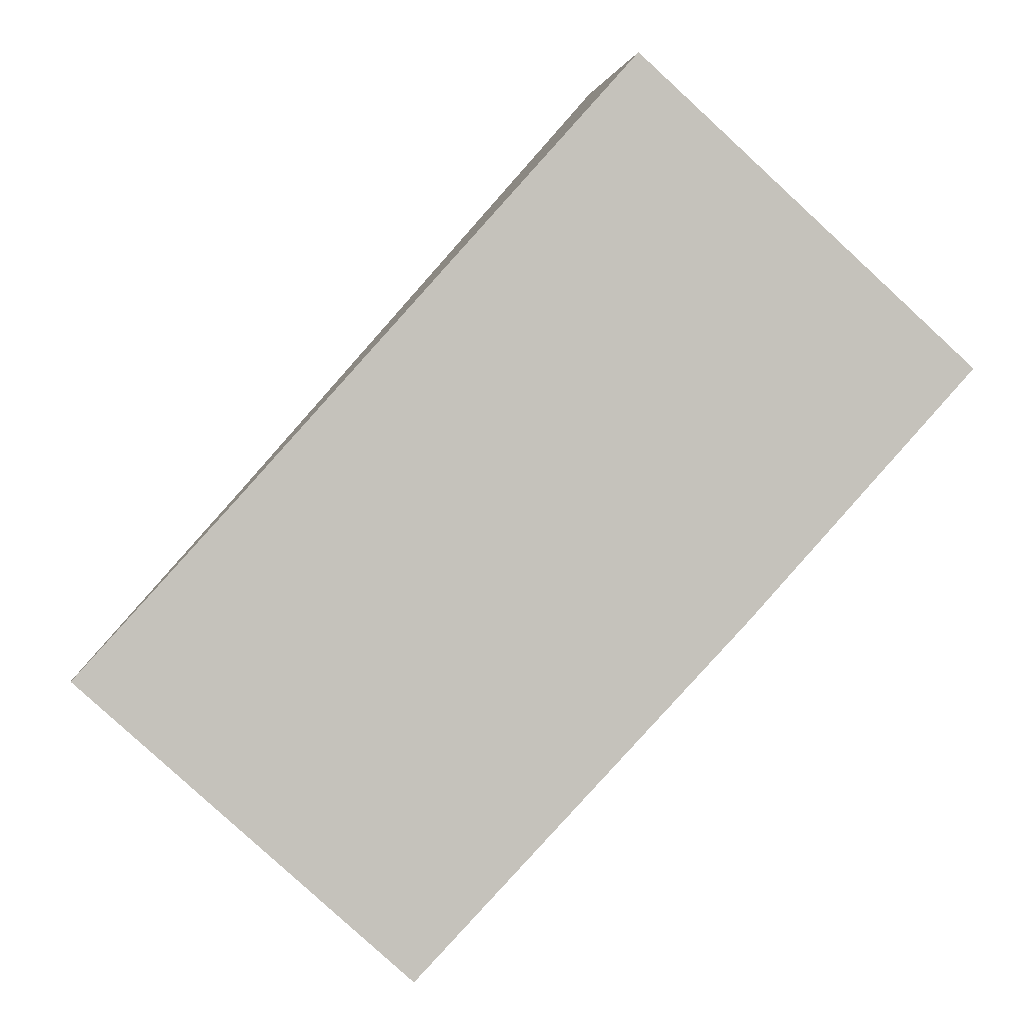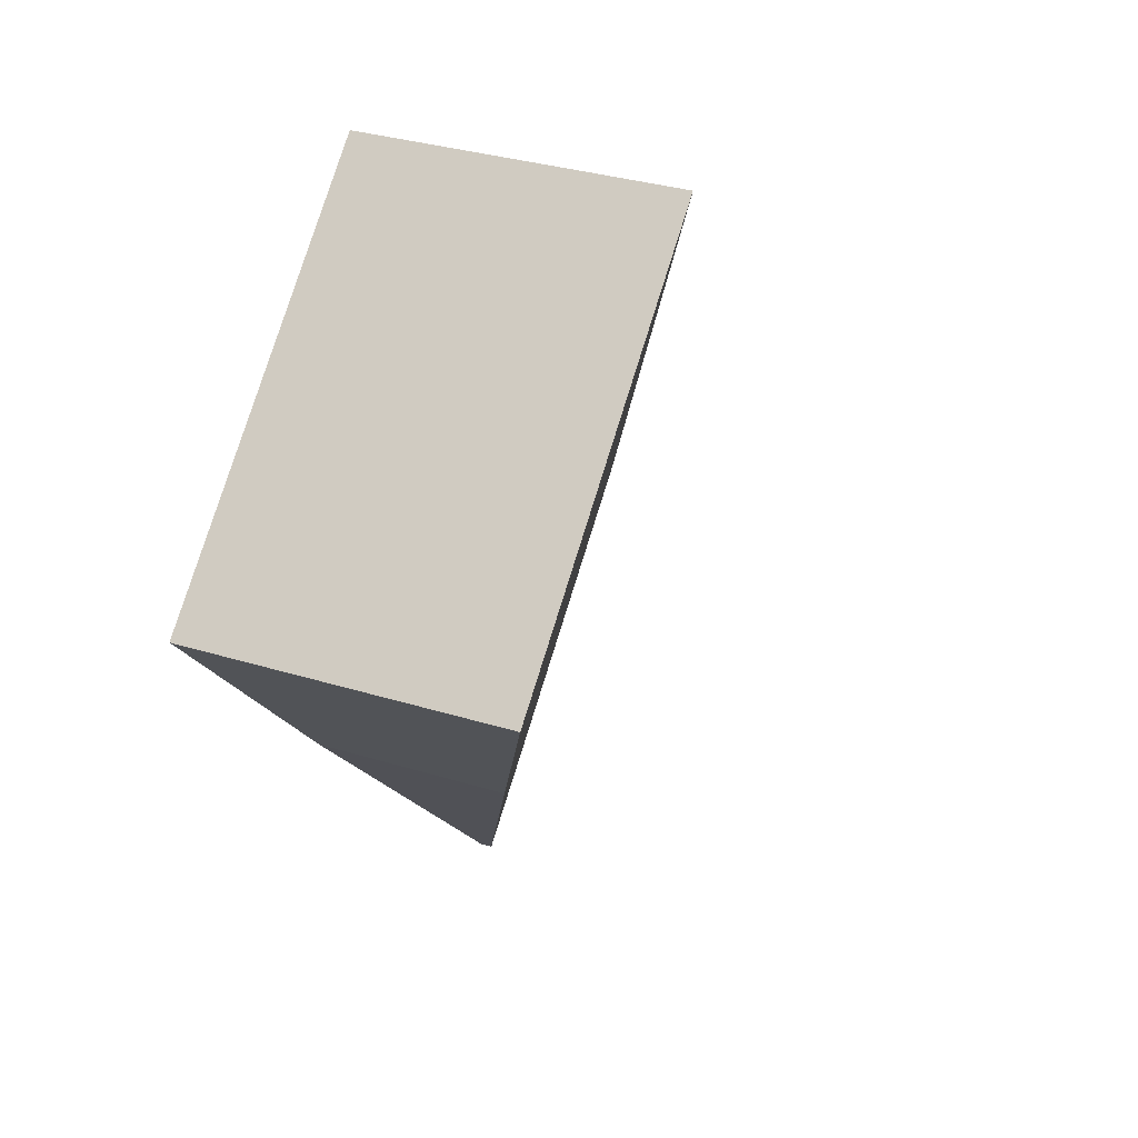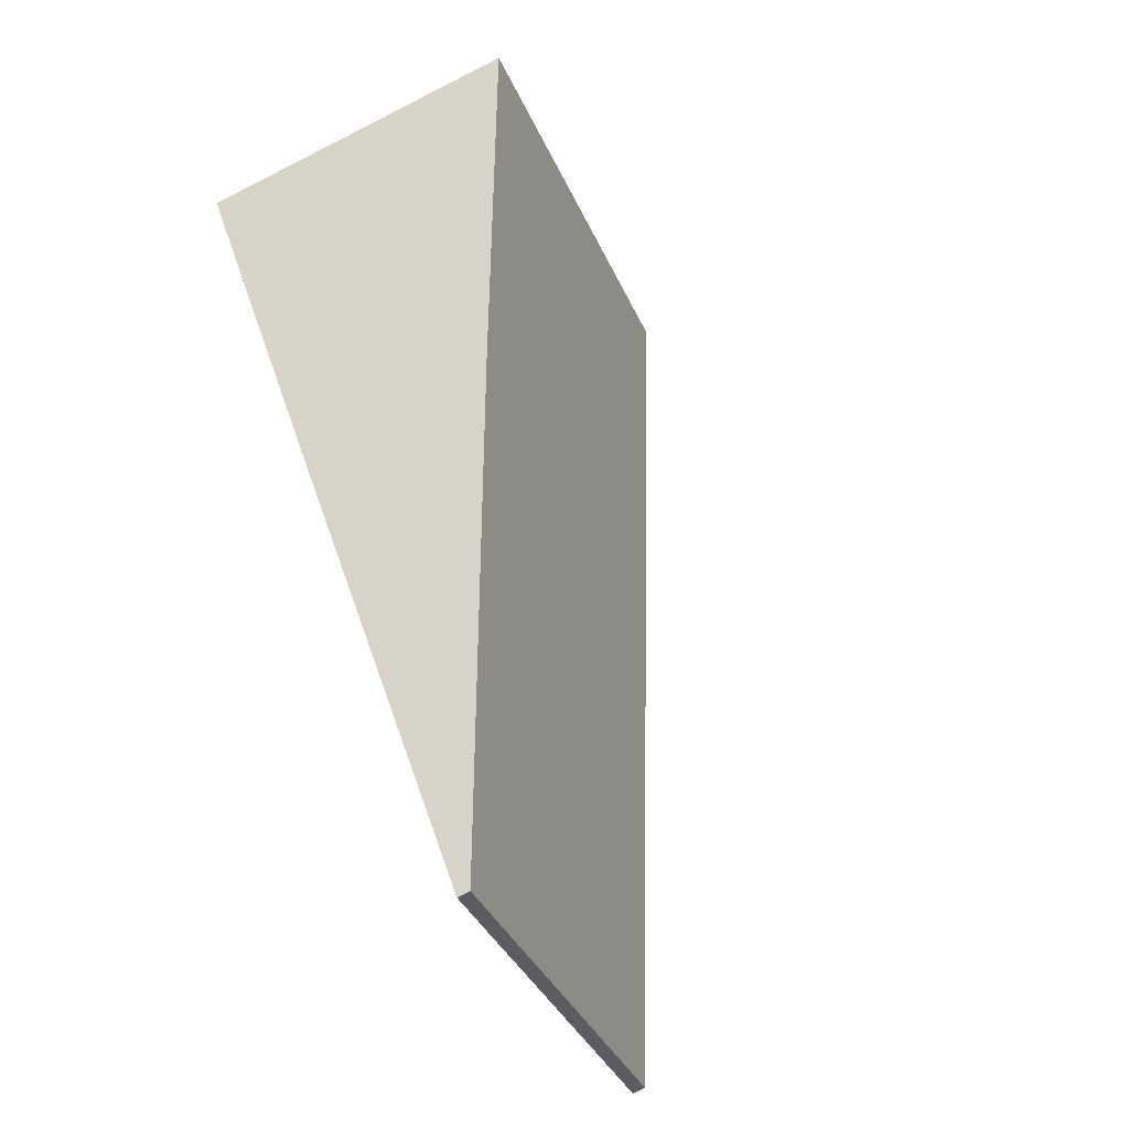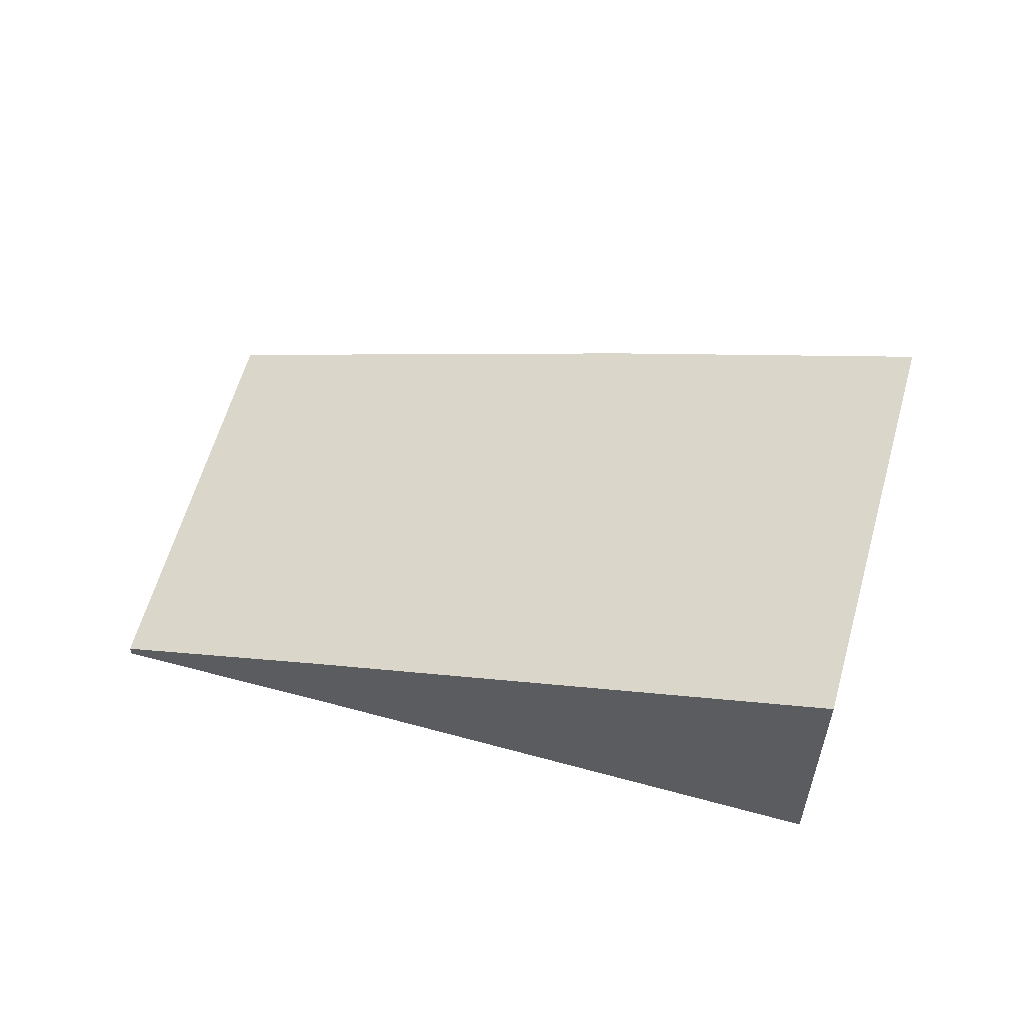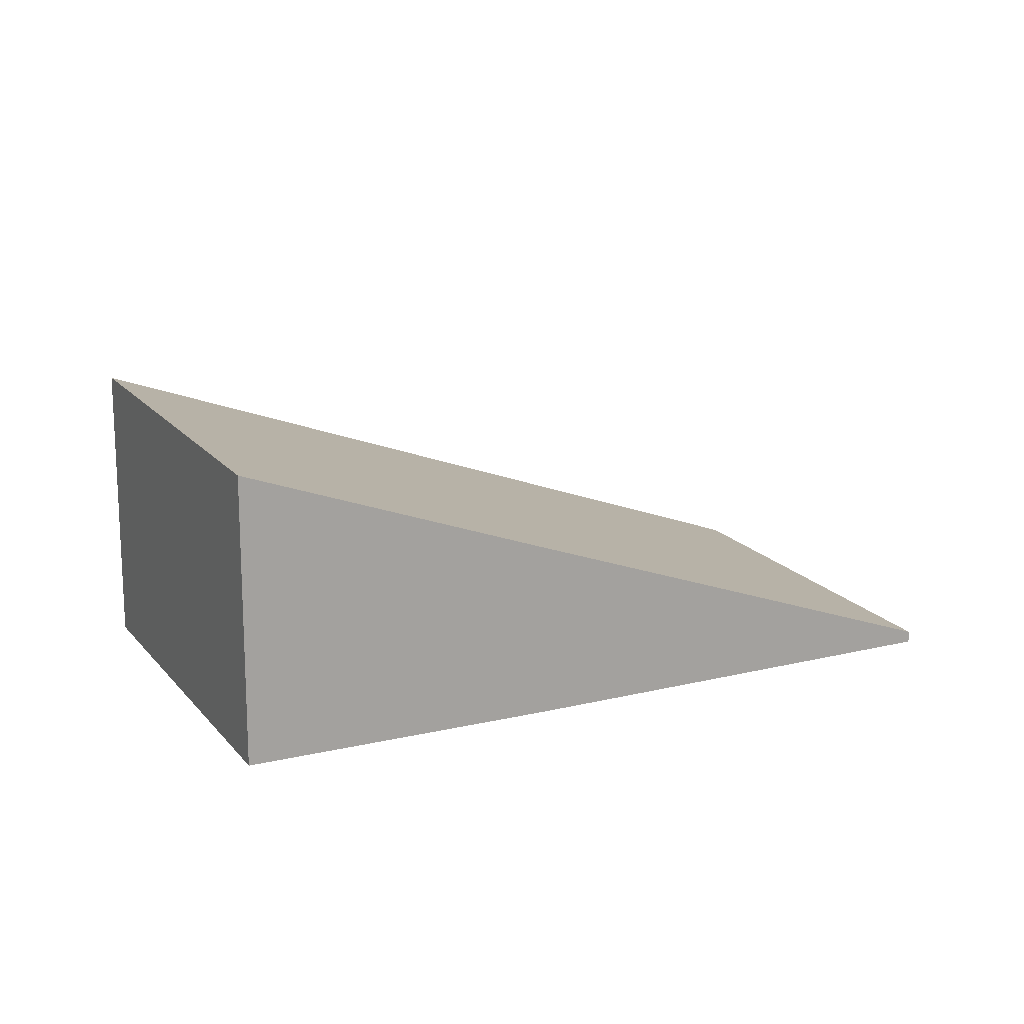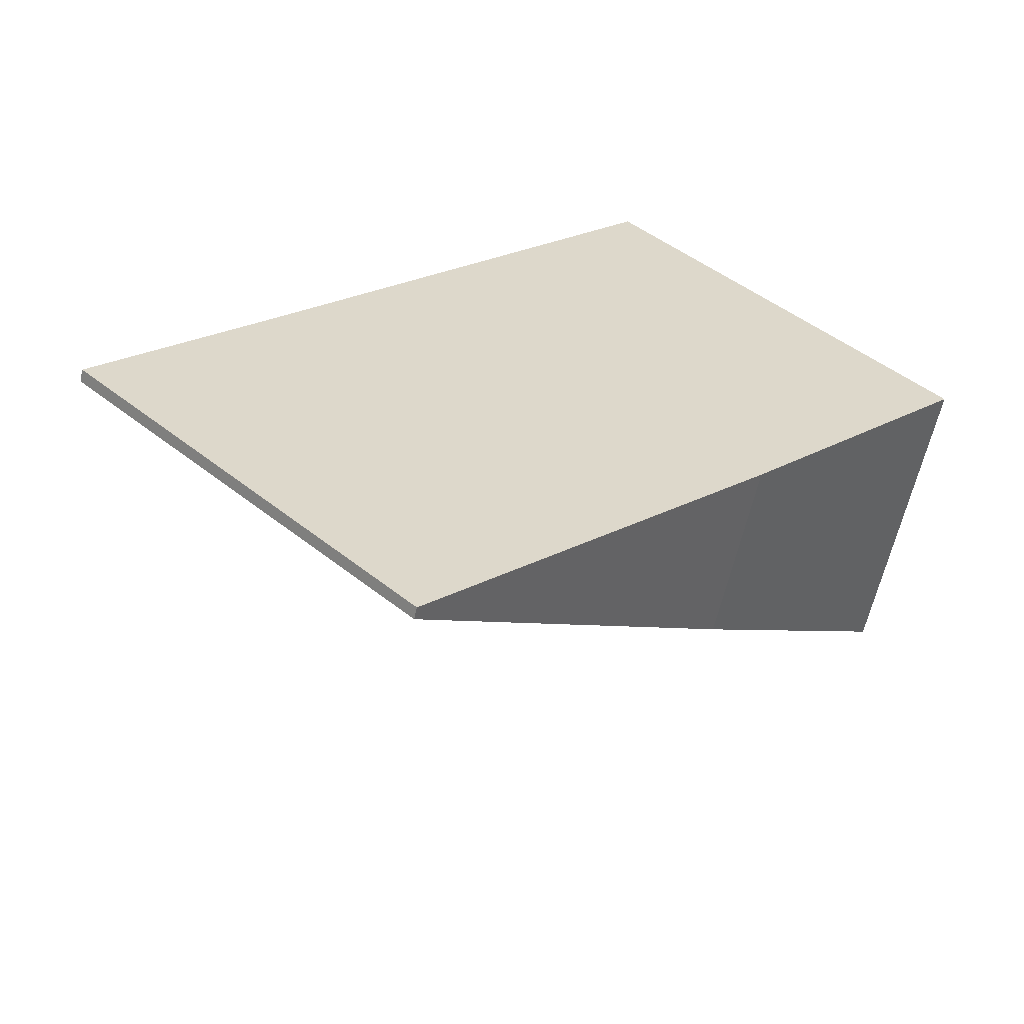
<metadata>
{"format":"obj","ext":"obj","renderer":"f3d","projection":"perspective","resolution":1024,"background":"white","views":[{"elev":2.2,"azim":-7.1,"up":"+Z"},{"elev":32.0,"azim":113.6,"up":"+Z"},{"elev":-78.0,"azim":116.8,"up":"+Z"},{"elev":59.3,"azim":-32.3,"up":"+Y"},{"elev":16.9,"azim":106.7,"up":"+Y"},{"elev":-59.4,"azim":-12.4,"up":"+Z"}]}
</metadata>
<code>
v  4.337 1.219 0.336
v  3.605 2.018 3.992
v  5.831 2.018 1.977
v  1.065 0.651 1.168
v  2.156 0.079 -1.964
v  0 0.082 5.021e-18
v  3.605 -2.444e-16 3.992
v  5.831 -1.211e-16 1.977
v  4.337 -2.057e-17 0.336
v  2.156 1.203e-16 -1.964
v  0 0 0
v  1.065 -7.152e-17 1.168
g defaultobject
f 1 2 3
f 2 1 4
f 4 1 5
f 4 5 6
f 7 3 2
f 3 7 8
f 8 1 3
f 1 8 9
f 9 5 1
f 5 9 10
f 5 11 6
f 11 5 10
f 4 7 2
f 7 4 12
f 12 4 6
f 12 6 11
f 12 8 7
f 8 12 9
f 9 12 10
f 10 12 11

</code>
